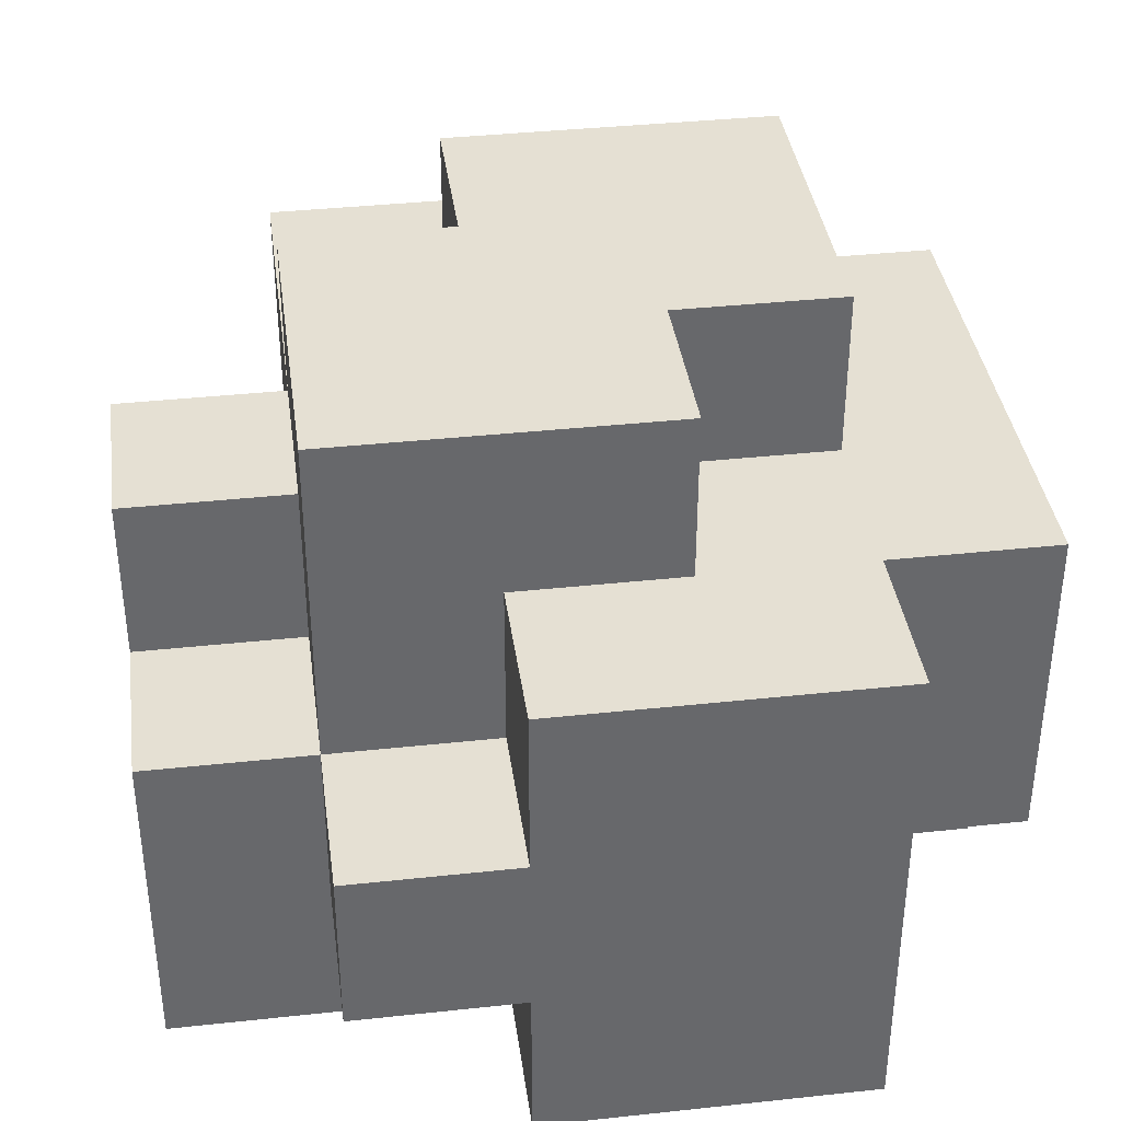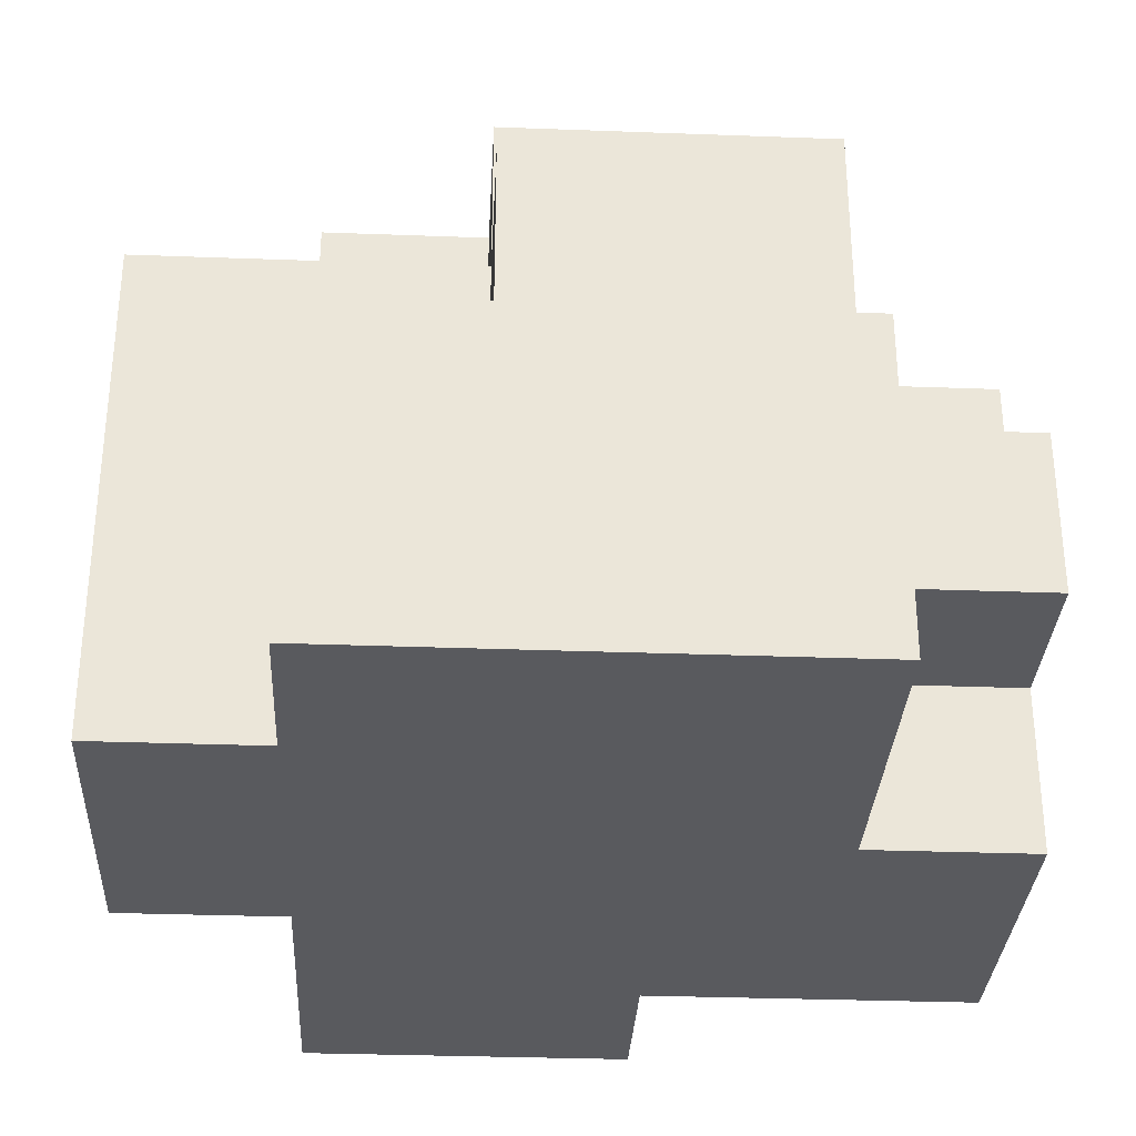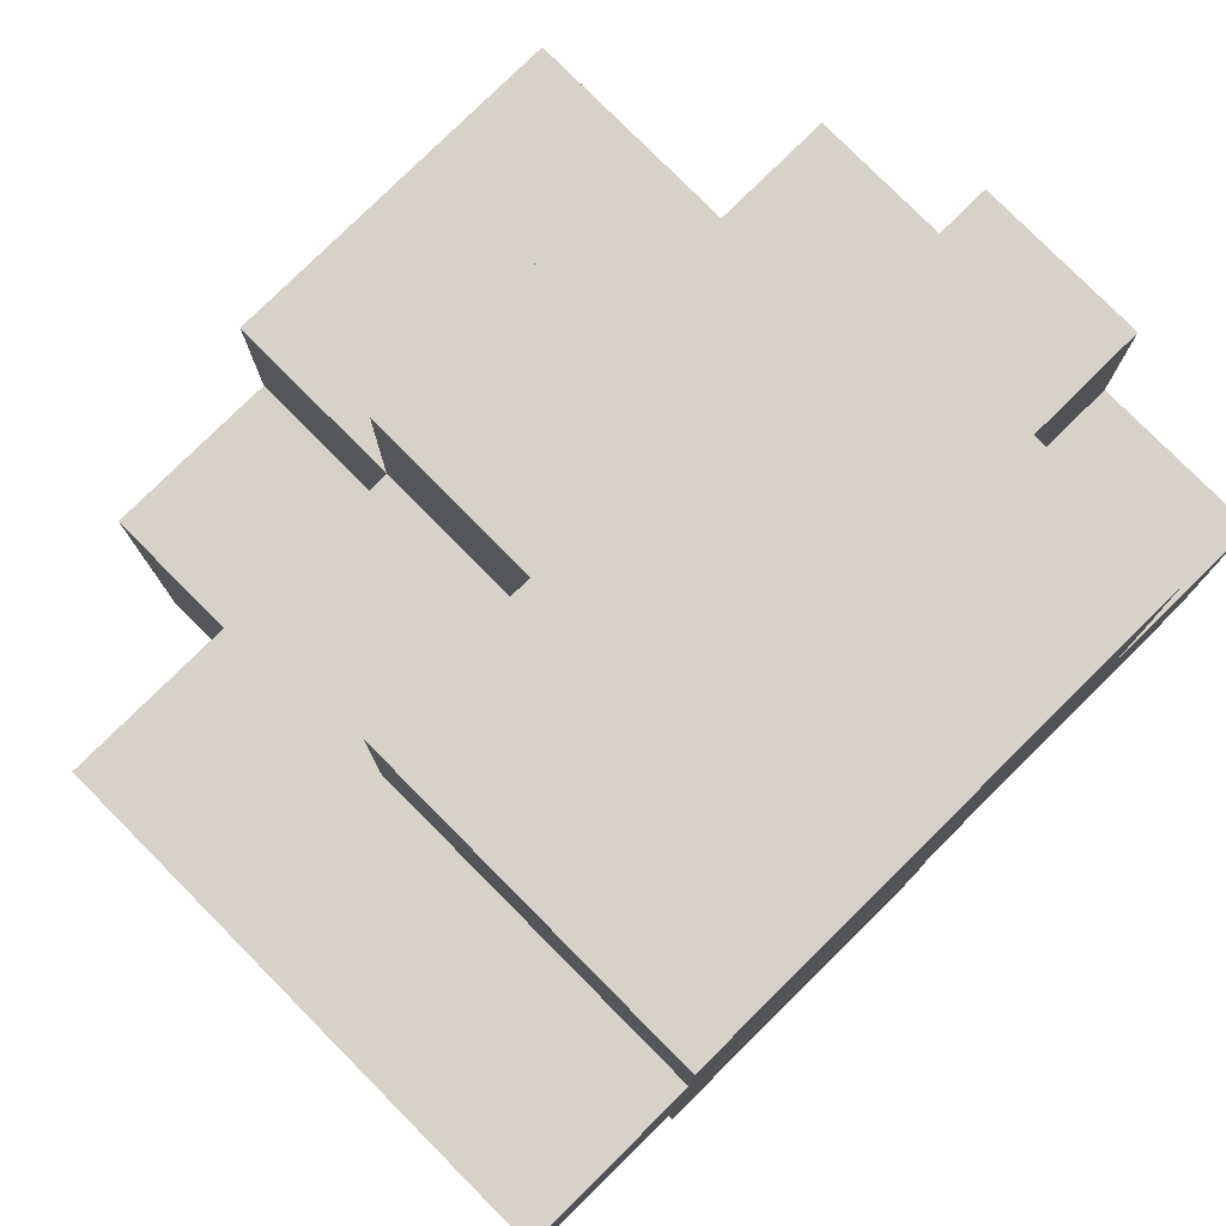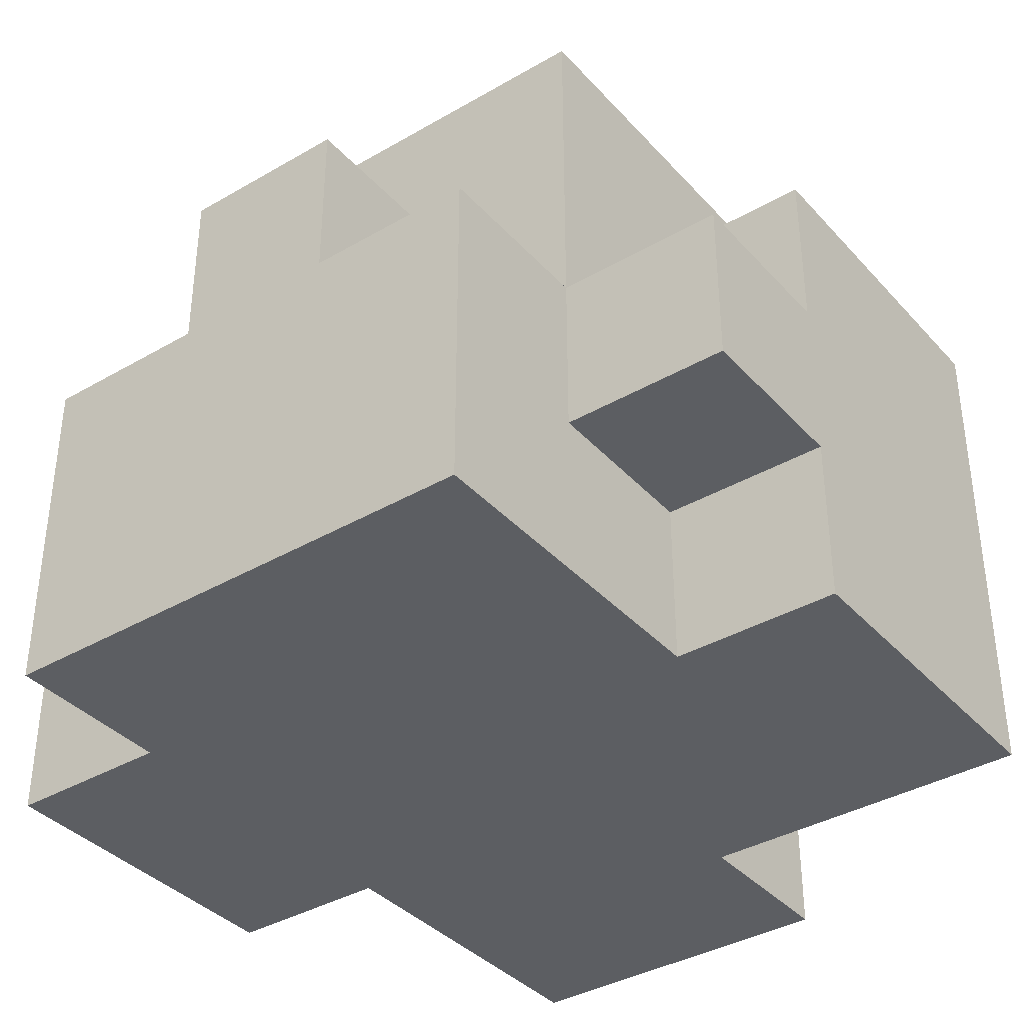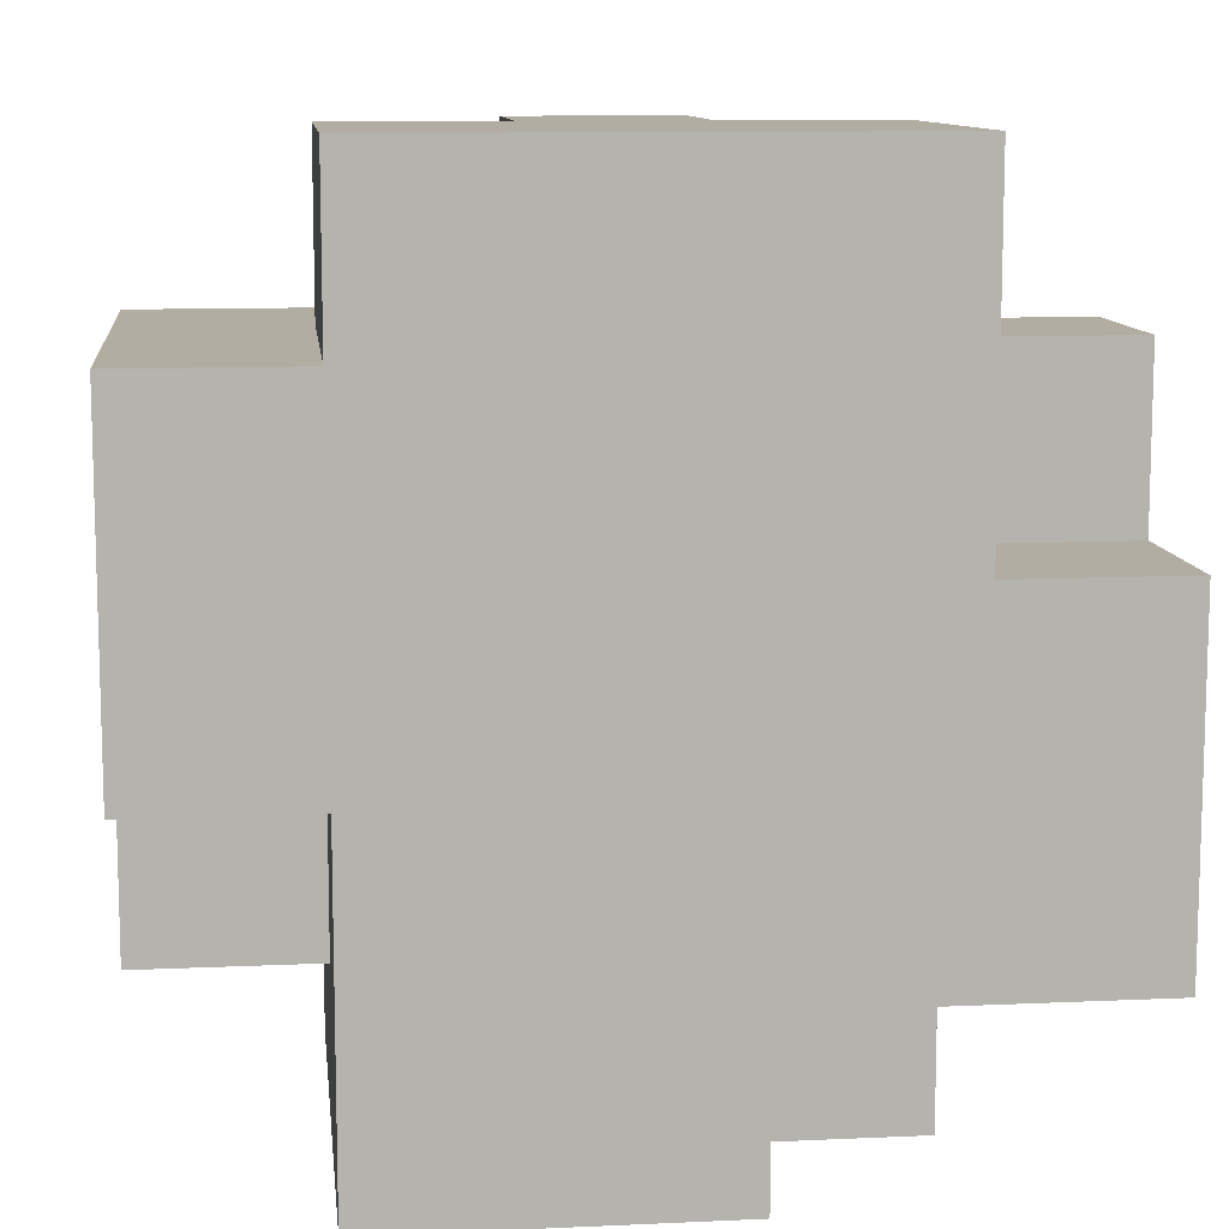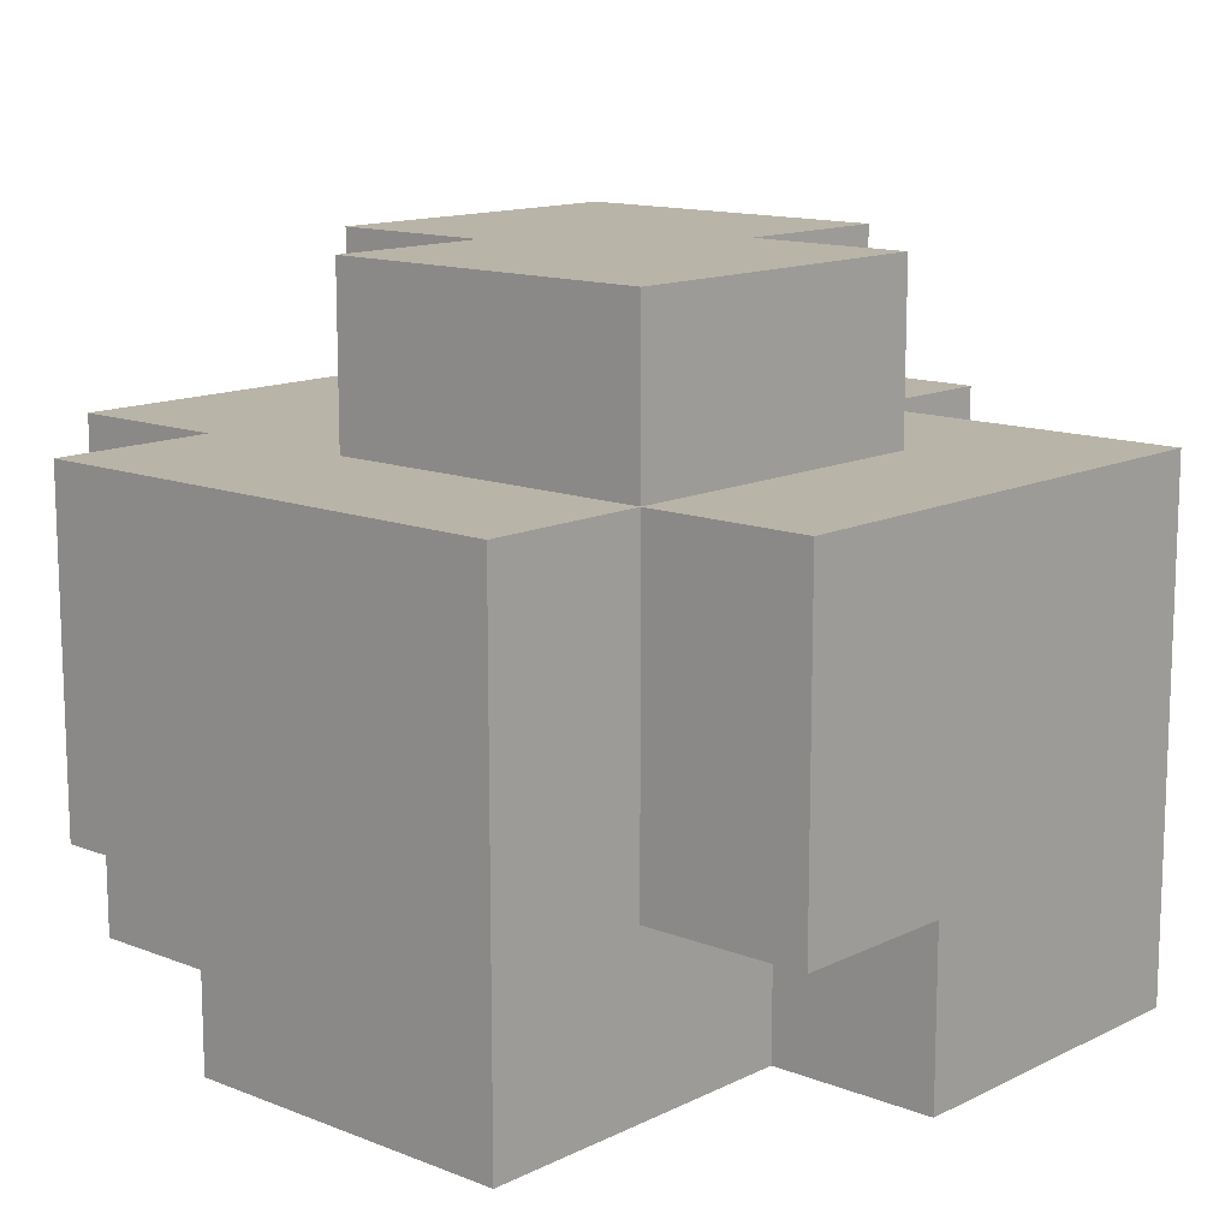
<metadata>
{"format":"obj","ext":"obj","renderer":"f3d","projection":"perspective","resolution":1024,"background":"white","views":[{"elev":37.9,"azim":82.2,"up":"+Y"},{"elev":-31.8,"azim":-3.0,"up":"+Y"},{"elev":78.5,"azim":-44.7,"up":"+Z"},{"elev":-37.6,"azim":36.6,"up":"+Y"},{"elev":10.6,"azim":-6.5,"up":"+Z"},{"elev":13.1,"azim":-138.1,"up":"+Y"}]}
</metadata>
<code>
o StoneF
v -0.25 -0.2 0.15
v -0.25 -0.2 -0.05
v -0.25 -0.1 -0.05
v -0.25 -0.1 -0.15
v -0.25 0 0.15
v -0.25 0 0.05
v -0.25 0.1 0.15
v -0.25 0.1 0.05
v -0.25 0.1 -0.15
v -0.15 -0.2 0.25
v -0.15 -0.2 0.15
v -0.15 -0.2 -0.05
v -0.15 -0.2 -0.25
v -0.15 -0.1 0.25
v -0.15 -0.1 0.15
v -0.15 -0.1 -0.05
v -0.15 -0.1 -0.15
v -0.15 0 0.25
v -0.15 0 0.15
v -0.15 0.1 0.05
v -0.15 0.1 -0.15
v -0.15 0.1 -0.25
v -0.15 0.2 0.05
v -0.15 0.2 -0.15
v -0.05 0 0.25
v -0.05 0 0.15
v -0.05 0.1 0.25
v -0.05 0.1 0.15
v -0.05 0.1 0.05
v -0.05 0.2 0.15
v -0.05 0.2 0.05
v 0.05 -0.2 -0.15
v 0.05 -0.2 -0.25
v 0.05 -0.1 -0.15
v 0.05 -0.1 -0.25
v 0.05 0 0.25
v 0.05 0 0.15
v 0.05 0.1 0.25
v 0.05 0.1 0.15
v 0.05 0.1 -0.05
v 0.05 0.1 -0.15
v 0.05 0.2 -0.05
v 0.05 0.2 -0.15
v 0.15 -0.2 0.25
v 0.15 -0.2 0.05
v 0.15 -0.1 0.25
v 0.15 -0.1 0.15
v 0.15 -0.1 0.05
v 0.15 -0.1 -0.15
v 0.15 -0.1 -0.25
v 0.15 0 0.25
v 0.15 0 0.15
v 0.15 0 0.05
v 0.15 0 -0.15
v 0.15 0.1 0.05
v 0.15 0.1 -0.05
v 0.15 0.1 -0.15
v 0.15 0.1 -0.25
v 0.15 0.2 0.15
v 0.15 0.2 -0.05
v 0.25 -0.2 0.05
v 0.25 -0.2 -0.15
v 0.25 -0.1 0.15
v 0.25 -0.1 0.05
v 0.25 -0.1 -0.05
v 0.25 0 0.15
v 0.25 0 0.05
v 0.25 0 -0.05
v 0.25 0 -0.15
v 0.25 0.1 0.05
v 0.25 0.1 -0.15
v -0.15 -0.2 0.25
v -0.15 -0.1 0.25
v -0.15 0 0.25
v -0.05 0 0.25
v -0.05 0.1 0.25
v 0.05 0 0.25
v 0.05 0.1 0.25
v 0.15 -0.2 0.25
v 0.15 -0.1 0.25
v 0.15 0 0.25
v -0.25 -0.2 0.15
v -0.25 0 0.15
v -0.25 0.1 0.15
v -0.15 -0.2 0.15
v -0.15 -0.1 0.15
v -0.15 0 0.15
v -0.05 0 0.15
v -0.05 0.1 0.15
v -0.05 0.2 0.15
v 0.05 0 0.15
v 0.05 0.1 0.15
v 0.15 -0.1 0.15
v 0.15 0 0.15
v 0.15 0.2 0.15
v 0.25 -0.1 0.15
v 0.25 0 0.15
v -0.15 0.1 0.05
v -0.15 0.2 0.05
v -0.05 0.1 0.05
v -0.05 0.2 0.05
v 0.15 -0.2 0.05
v 0.15 -0.1 0.05
v 0.15 0 0.05
v 0.15 0.1 0.05
v 0.25 -0.2 0.05
v 0.25 -0.1 0.05
v 0.25 0 0.05
v 0.25 0.1 0.05
v -0.25 -0.2 -0.05
v -0.25 -0.1 -0.05
v -0.15 -0.2 -0.05
v -0.15 -0.1 -0.05
v 0.05 0.1 -0.05
v 0.05 0.2 -0.05
v 0.15 0.1 -0.05
v 0.15 0.2 -0.05
v -0.25 -0.1 -0.15
v -0.25 0.1 -0.15
v -0.15 -0.1 -0.15
v -0.15 0.1 -0.15
v -0.15 0.2 -0.15
v 0.05 -0.2 -0.15
v 0.05 -0.1 -0.15
v 0.05 0.1 -0.15
v 0.05 0.2 -0.15
v 0.15 -0.1 -0.15
v 0.15 0 -0.15
v 0.15 0.1 -0.15
v 0.25 -0.2 -0.15
v 0.25 0 -0.15
v 0.25 0.1 -0.15
v -0.15 -0.2 -0.25
v -0.15 0.1 -0.25
v 0.05 -0.2 -0.25
v 0.05 -0.1 -0.25
v 0.15 -0.1 -0.25
v 0.15 0.1 -0.25
v -0.15 -0.2 0.25
v 0.15 -0.2 0.25
v -0.25 -0.2 0.15
v -0.15 -0.2 0.15
v 0.15 -0.2 0.05
v 0.25 -0.2 0.05
v -0.25 -0.2 -0.05
v -0.15 -0.2 -0.05
v 0.05 -0.2 -0.15
v 0.25 -0.2 -0.15
v -0.15 -0.2 -0.25
v 0.05 -0.2 -0.25
v 0.15 -0.1 0.15
v 0.25 -0.1 0.15
v 0.15 -0.1 0.05
v 0.25 -0.1 0.05
v -0.25 -0.1 -0.05
v -0.15 -0.1 -0.05
v -0.25 -0.1 -0.15
v -0.15 -0.1 -0.15
v 0.05 -0.1 -0.15
v 0.15 -0.1 -0.15
v 0.05 -0.1 -0.25
v 0.15 -0.1 -0.25
v -0.15 0 0.25
v -0.05 0 0.25
v 0.05 0 0.25
v 0.15 0 0.25
v -0.15 0 0.15
v -0.05 0 0.15
v 0.05 0 0.15
v 0.15 0 0.15
v 0.25 0 0.15
v 0.15 0 0.05
v 0.25 0 0.05
v -0.05 0.1 0.25
v 0.05 0.1 0.25
v -0.25 0.1 0.15
v -0.05 0.1 0.15
v 0.05 0.1 0.15
v -0.25 0.1 0.05
v -0.15 0.1 0.05
v -0.05 0.1 0.05
v 0.15 0.1 0.05
v 0.25 0.1 0.05
v 0.05 0.1 -0.05
v 0.15 0.1 -0.05
v -0.25 0.1 -0.15
v -0.15 0.1 -0.15
v 0.05 0.1 -0.15
v 0.15 0.1 -0.15
v 0.25 0.1 -0.15
v -0.15 0.1 -0.25
v 0.15 0.1 -0.25
v -0.05 0.2 0.15
v 0.15 0.2 0.15
v -0.15 0.2 0.05
v -0.05 0.2 0.05
v 0.05 0.2 -0.05
v 0.15 0.2 -0.05
v -0.15 0.2 -0.15
v 0.05 0.2 -0.15
f 3 2 1
f 5 3 1
f 5 4 3
f 6 4 5
f 7 6 5
f 8 4 6
f 8 6 7
f 9 4 8
f 14 11 10
f 15 11 14
f 16 13 12
f 17 13 16
f 18 15 14
f 19 15 18
f 21 13 17
f 22 13 21
f 23 21 20
f 24 21 23
f 27 26 25
f 28 26 27
f 30 29 28
f 31 29 30
f 32 33 34
f 34 33 35
f 36 37 38
f 38 37 39
f 40 41 42
f 42 41 43
f 44 45 46
f 46 45 47
f 47 45 48
f 46 47 51
f 51 47 52
f 49 50 54
f 52 53 55
f 54 50 57
f 57 50 58
f 55 56 59
f 52 55 59
f 59 56 60
f 61 62 64
f 64 62 65
f 63 64 66
f 64 65 66
f 66 65 67
f 65 62 68
f 67 65 68
f 68 62 69
f 67 68 70
f 68 69 70
f 70 69 71
f 75 74 73
f 77 75 73
f 77 76 75
f 78 76 77
f 79 73 72
f 80 77 73
f 80 73 79
f 81 77 80
f 85 83 82
f 86 83 85
f 87 84 83
f 87 83 86
f 88 84 87
f 89 84 88
f 92 90 89
f 94 92 91
f 95 90 92
f 95 92 94
f 96 94 93
f 97 94 96
f 100 99 98
f 101 99 100
f 106 103 102
f 107 103 106
f 108 105 104
f 109 105 108
f 110 111 112
f 112 111 113
f 114 115 116
f 116 115 117
f 118 119 120
f 120 119 121
f 121 122 125
f 125 122 126
f 123 124 127
f 123 127 130
f 127 128 130
f 128 129 131
f 130 128 131
f 131 129 132
f 133 134 135
f 135 134 136
f 136 134 137
f 137 134 138
f 142 140 139
f 143 140 142
f 143 142 141
f 145 143 141
f 145 144 143
f 146 144 145
f 147 144 146
f 148 144 147
f 149 147 146
f 150 147 149
f 153 152 151
f 154 152 153
f 157 156 155
f 158 156 157
f 161 160 159
f 162 160 161
f 163 164 167
f 167 164 168
f 165 166 169
f 169 166 170
f 170 171 172
f 172 171 173
f 174 175 177
f 177 175 178
f 176 177 179
f 179 177 180
f 180 177 181
f 182 183 185
f 179 180 186
f 186 180 187
f 184 185 188
f 185 183 189
f 188 185 189
f 189 183 190
f 187 188 191
f 188 189 191
f 191 189 192
f 193 194 196
f 196 194 197
f 195 196 197
f 197 194 198
f 195 197 199
f 199 197 200

</code>
